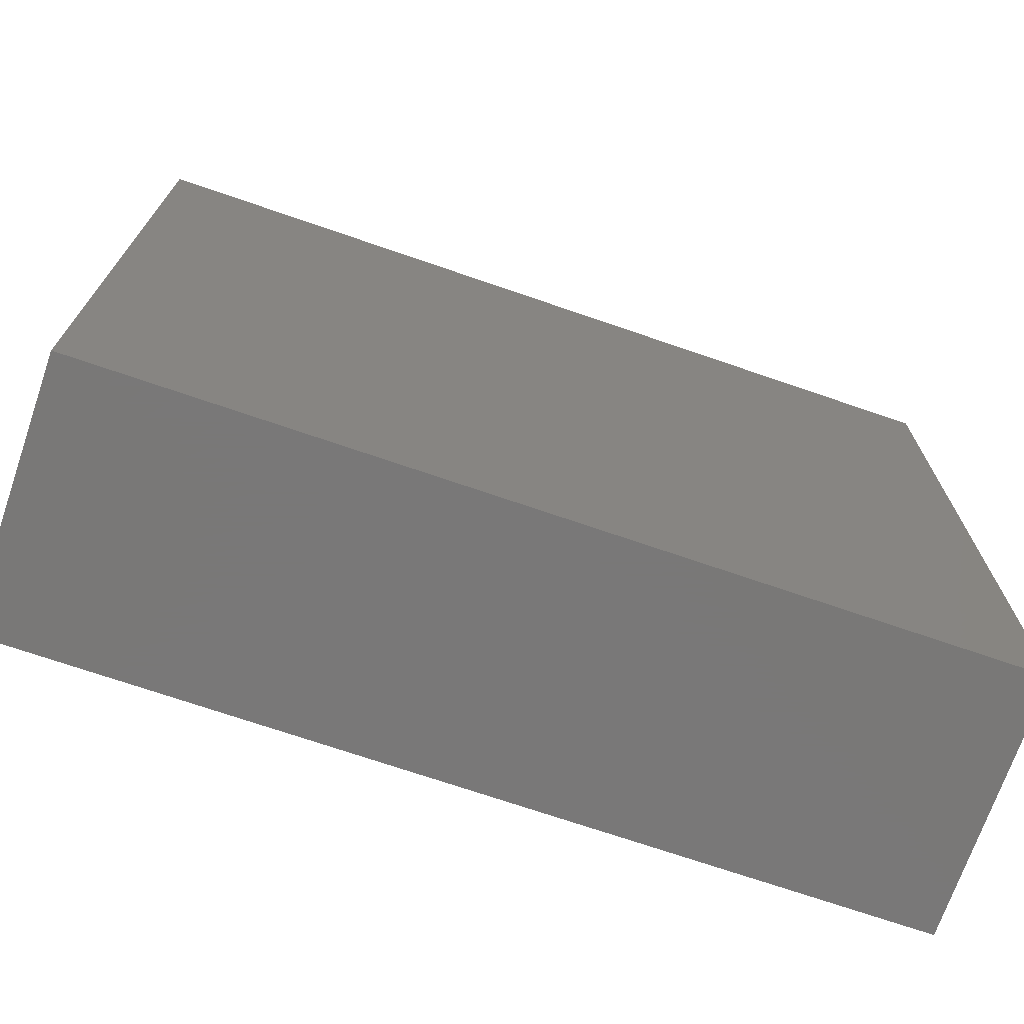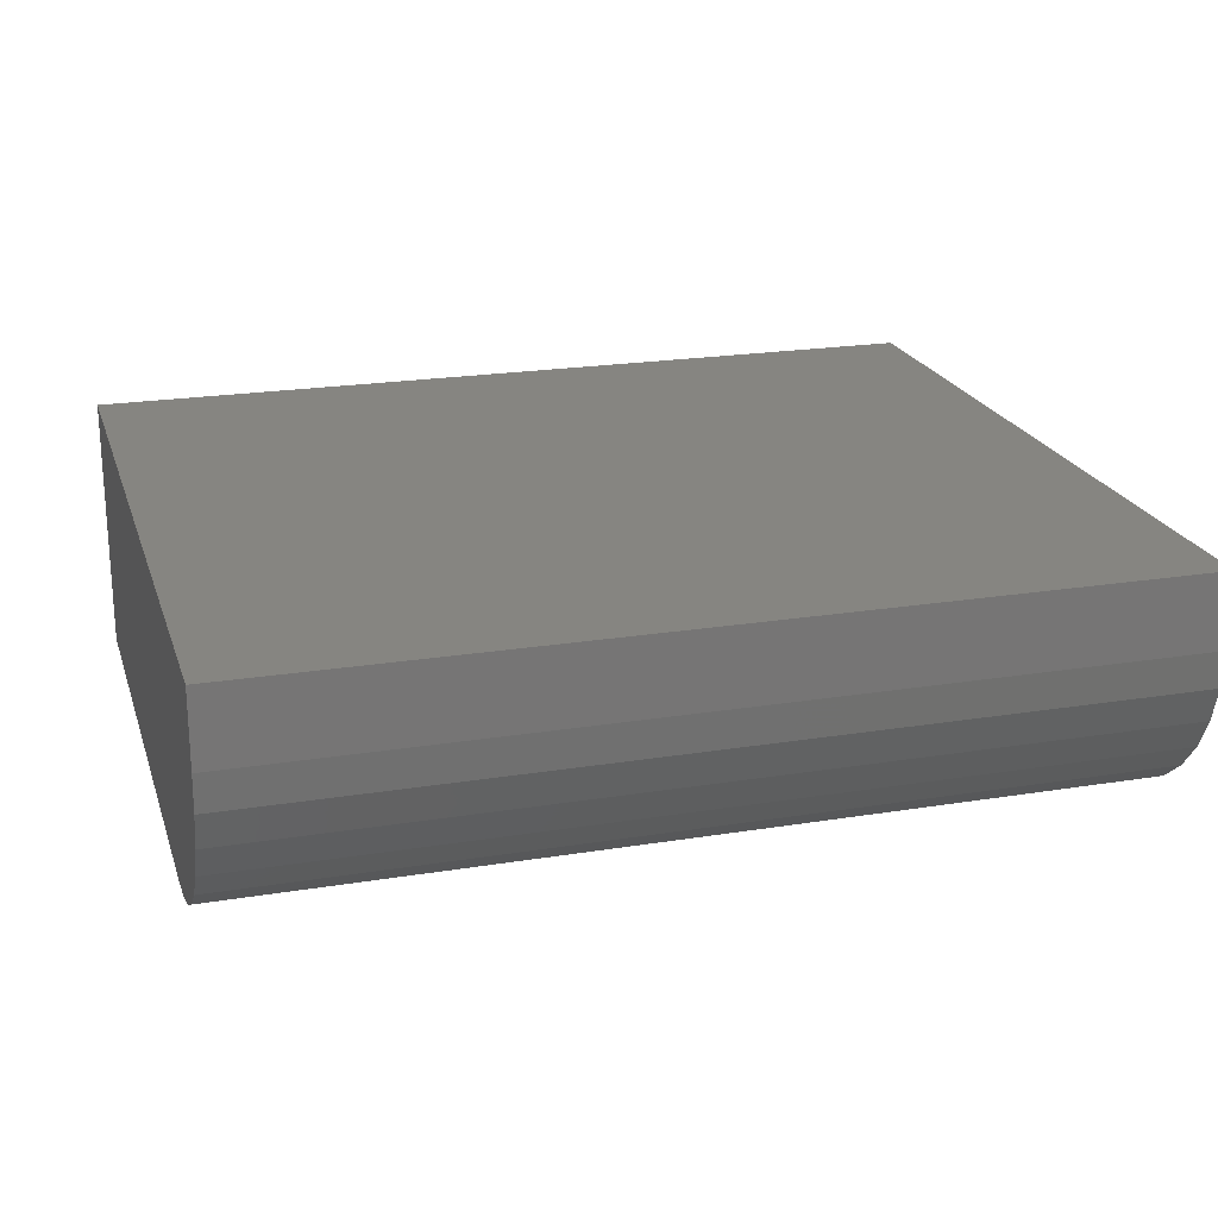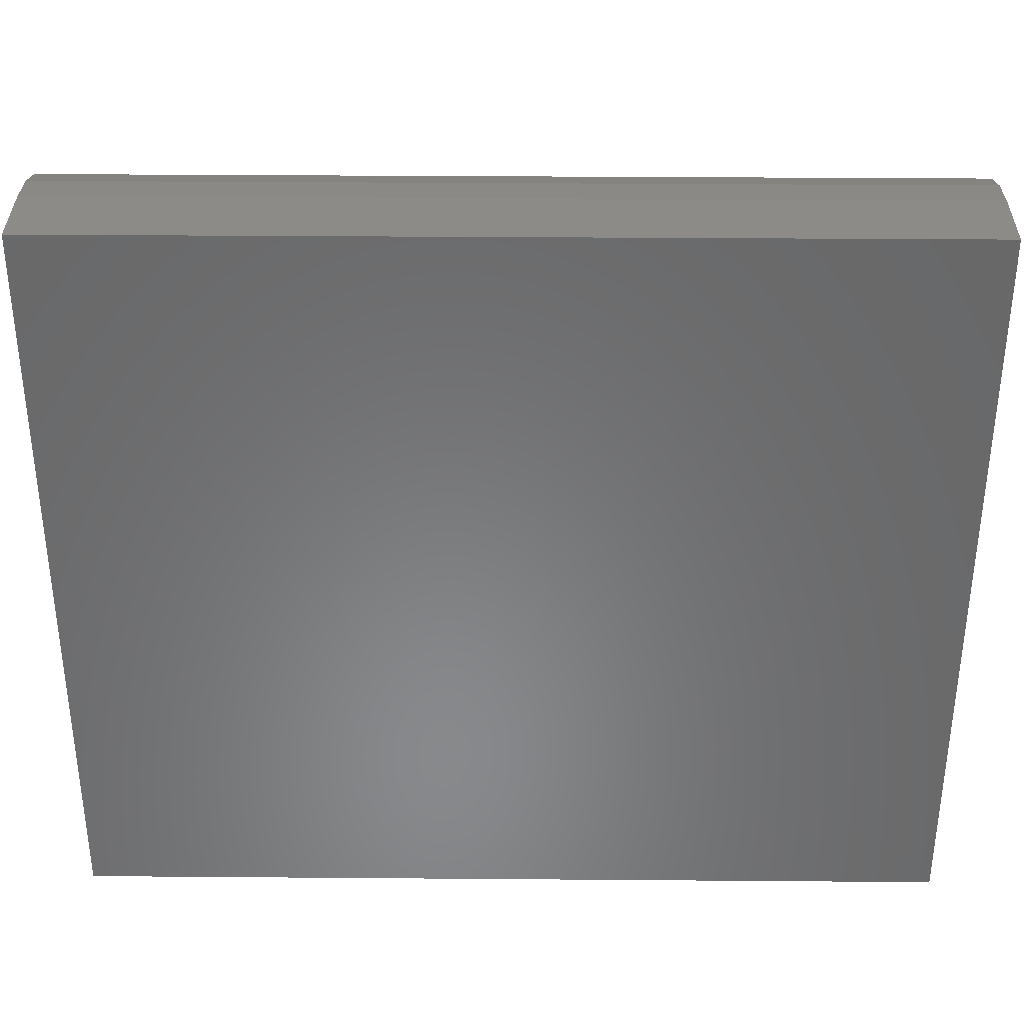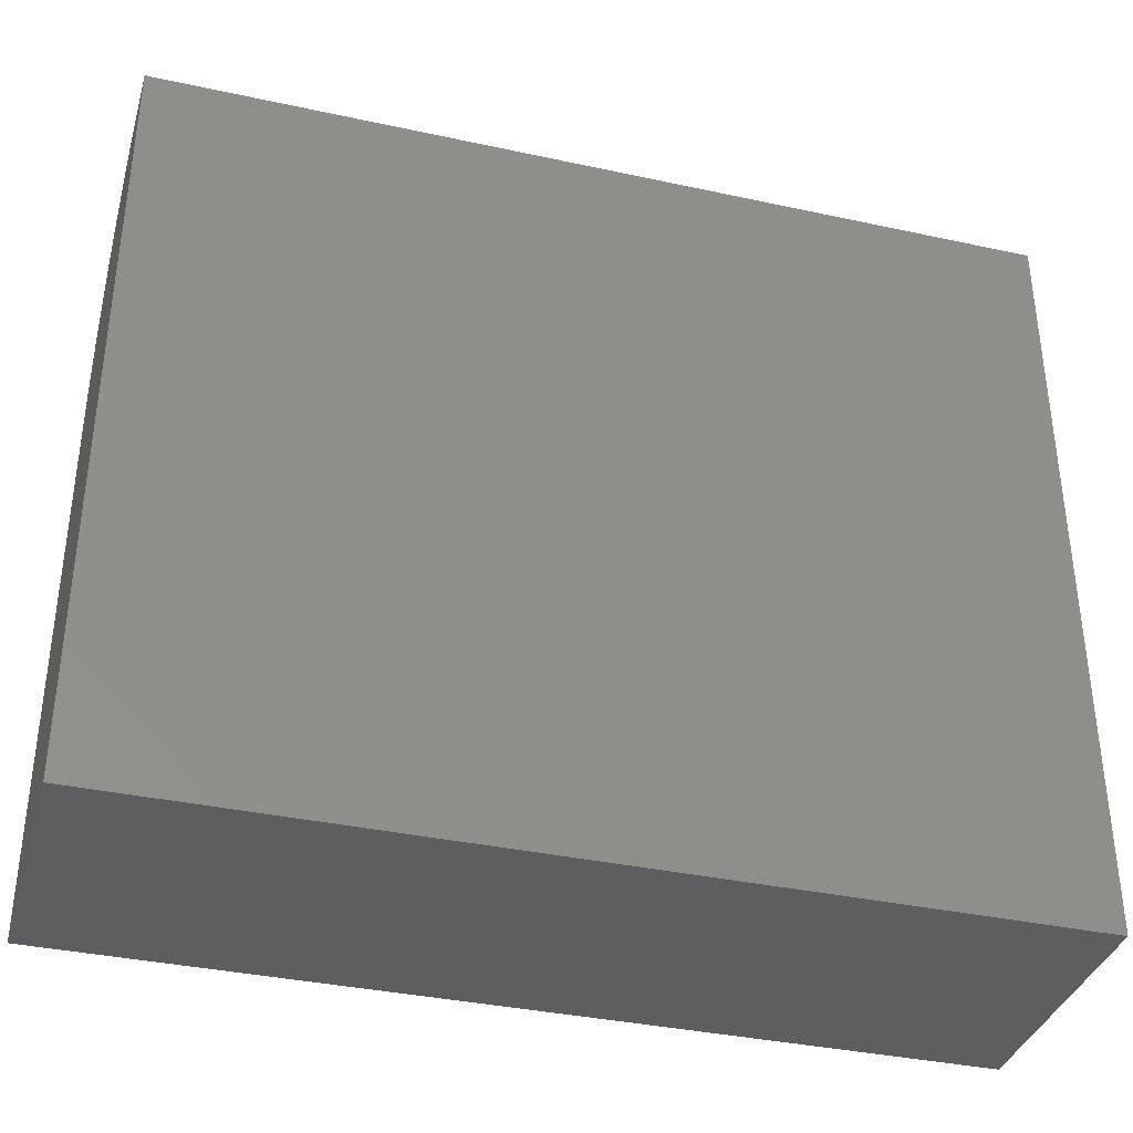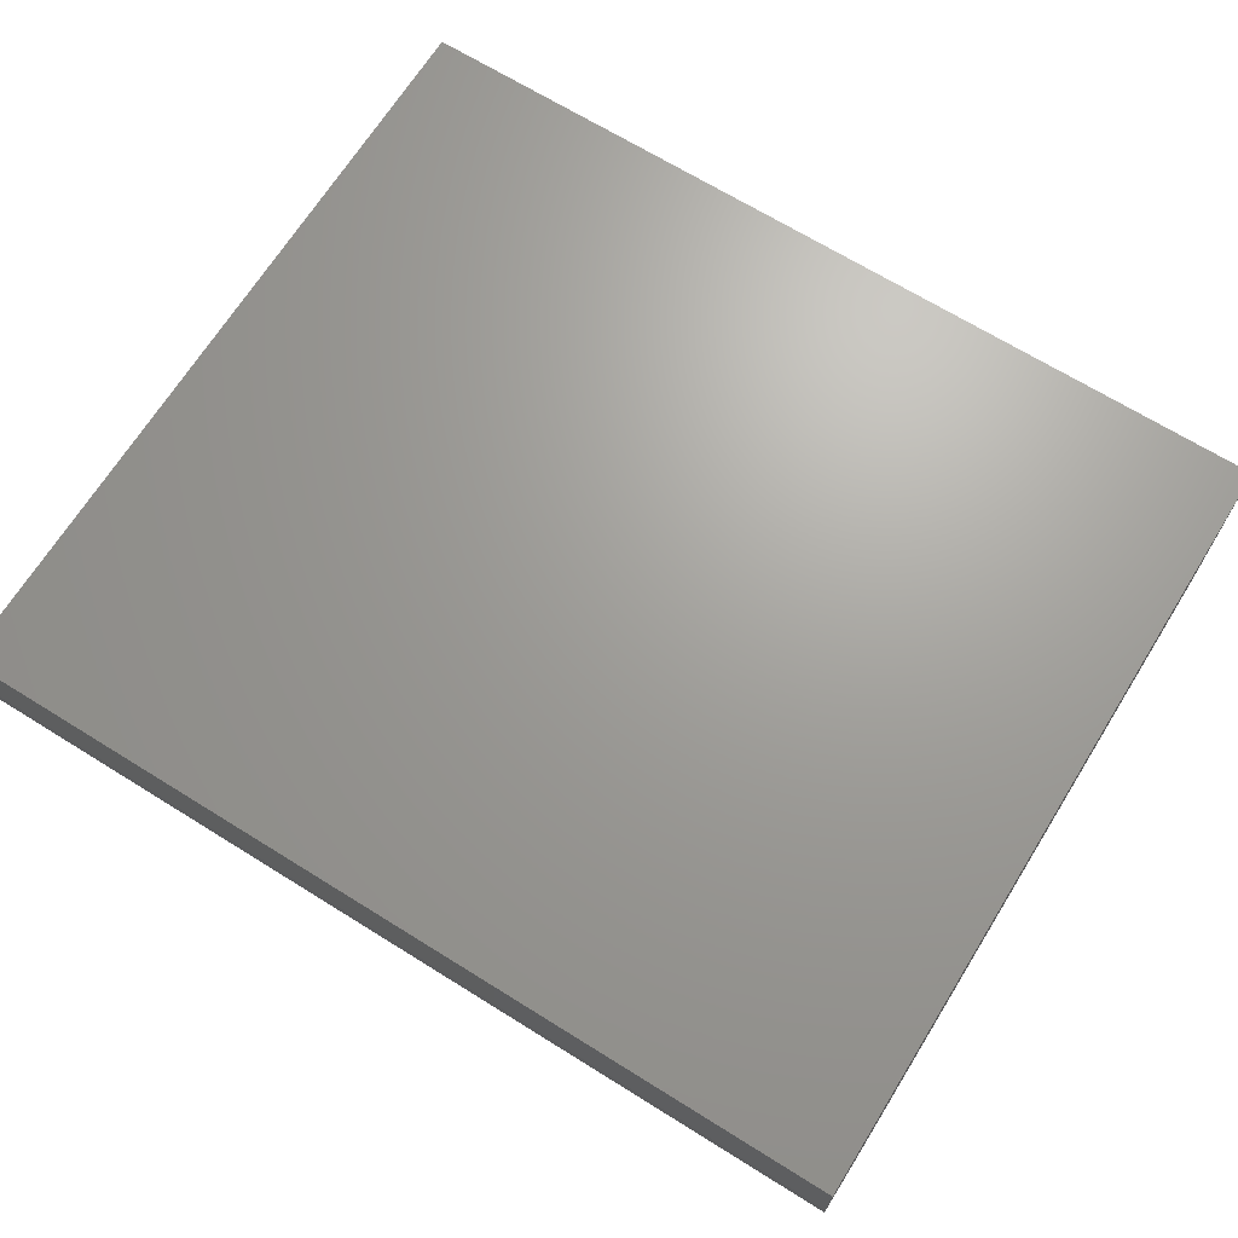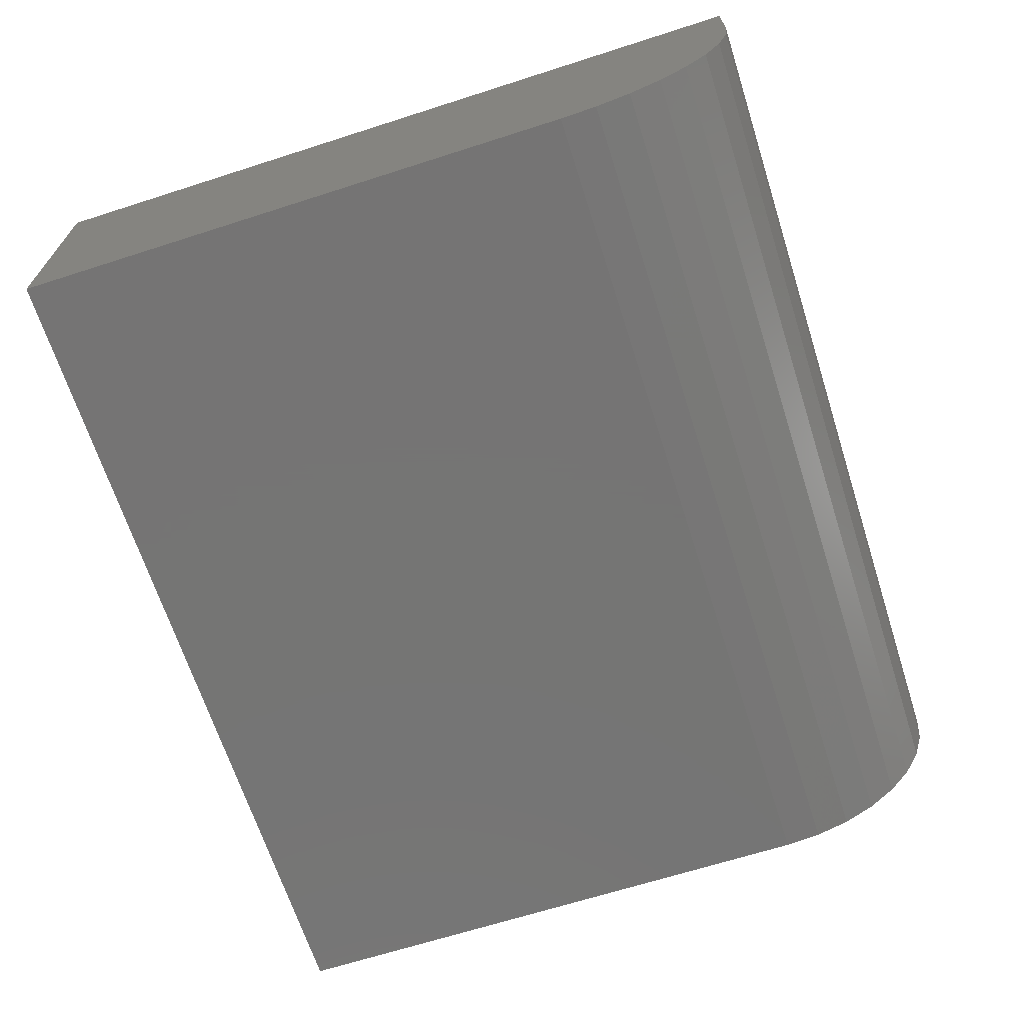
<metadata>
{"format":"stl","ext":"stl","renderer":"f3d","projection":"perspective","resolution":1024,"background":"white","views":[{"elev":-71.3,"azim":161.0,"up":"+Z"},{"elev":21.5,"azim":-16.1,"up":"+Y"},{"elev":34.8,"azim":-179.4,"up":"+Z"},{"elev":-36.4,"azim":164.2,"up":"+Z"},{"elev":68.3,"azim":31.9,"up":"+Y"},{"elev":-67.0,"azim":-72.2,"up":"+Y"}]}
</metadata>
<code>
# stl→obj: 24 verts, 44 faces
v -0.75 -0.4453 -0.6328
v 0.75 -0.4453 -0.6328
v -0.75 -0.4453 0.3416
v 0.75 -0.4453 0.3416
v -0.75 -0.4392 0.4041
v -0.75 -0.4209 0.4642
v -0.75 -0.3913 0.5196
v -0.75 -0.3515 0.5681
v -0.75 -0.303 0.6079
v -0.75 -0.2476 0.6375
v -0.75 -0.1875 0.6558
v -0.75 -0.125 0.6619
v -0.75 1.437e-16 0.6619
v -0.75 0 -0.6328
v 0.75 -0.125 0.6619
v 0.75 3.103e-16 0.6619
v 0.75 -0.1875 0.6558
v 0.75 -0.2476 0.6375
v 0.75 -0.303 0.6079
v 0.75 -0.3515 0.5681
v 0.75 -0.3913 0.5196
v 0.75 -0.4209 0.4642
v 0.75 -0.4392 0.4041
v 0.75 1.665e-16 -0.6328
f 1 2 3
f 3 2 4
f 3 5 6
f 3 6 7
f 3 7 8
f 3 8 9
f 3 9 10
f 3 10 11
f 3 11 12
f 3 12 13
f 3 13 14
f 3 14 1
f 15 16 12
f 12 16 13
f 16 15 17
f 16 17 18
f 16 18 19
f 16 19 20
f 16 20 21
f 16 21 22
f 16 22 23
f 16 23 4
f 16 4 2
f 16 2 24
f 15 12 17
f 17 12 11
f 17 11 18
f 18 11 10
f 18 10 19
f 19 10 9
f 19 9 20
f 20 9 8
f 20 8 21
f 21 8 7
f 21 7 22
f 22 7 6
f 22 6 23
f 23 6 5
f 23 5 4
f 4 5 3
f 14 13 24
f 24 13 16
f 1 14 2
f 2 14 24

</code>
